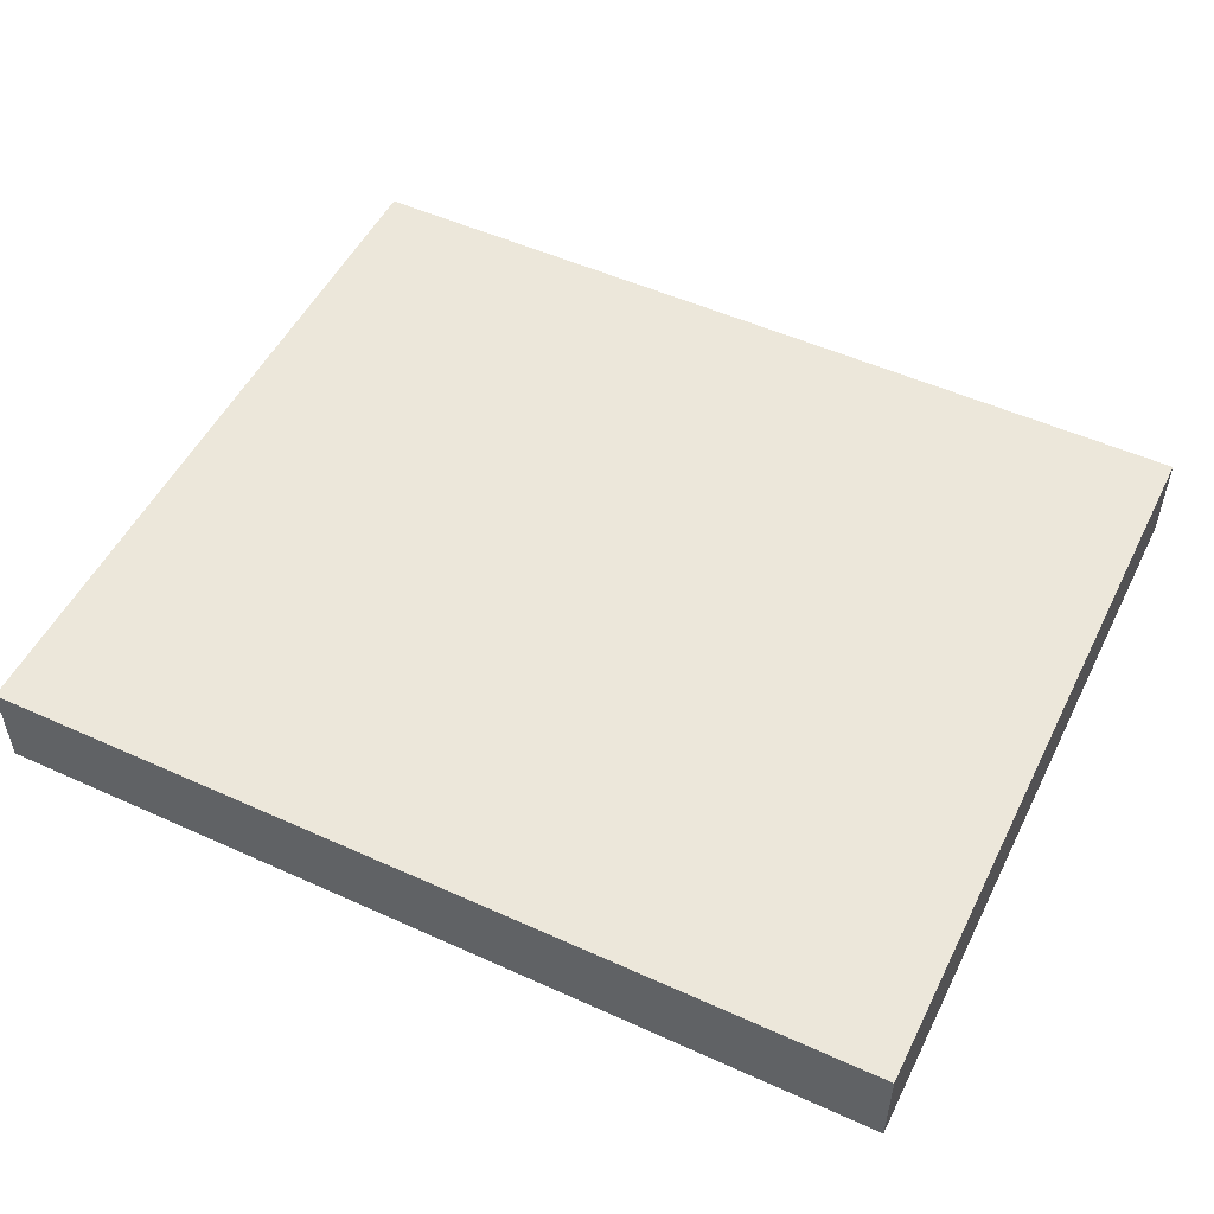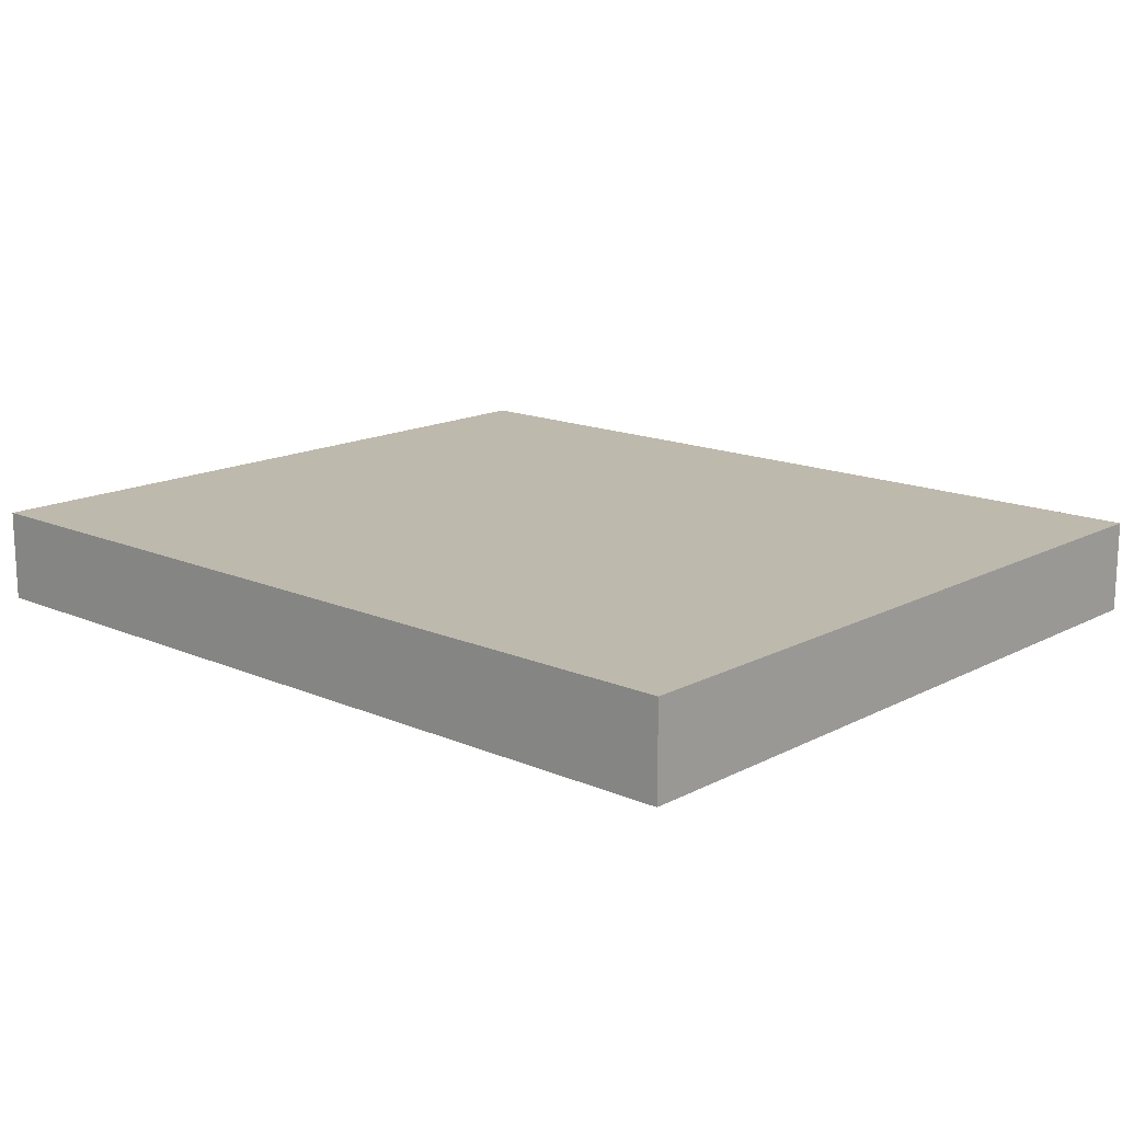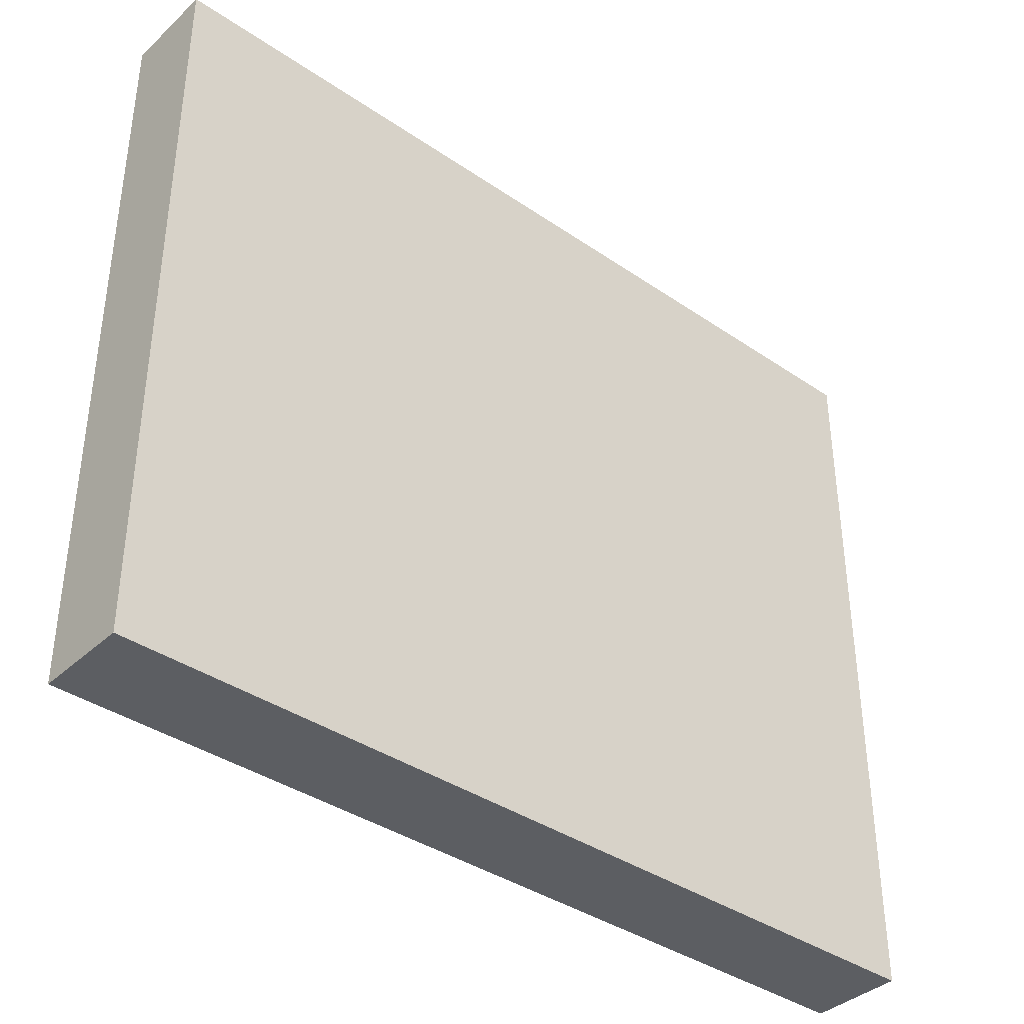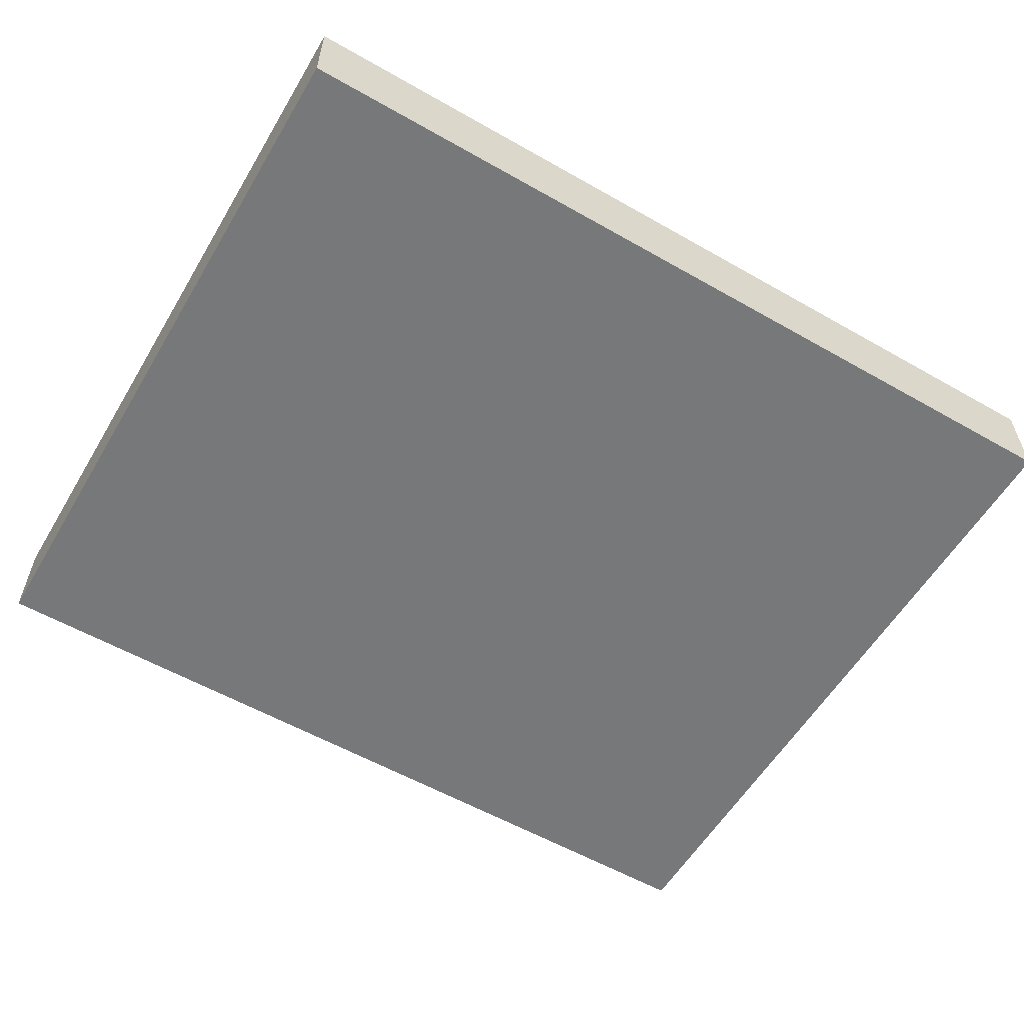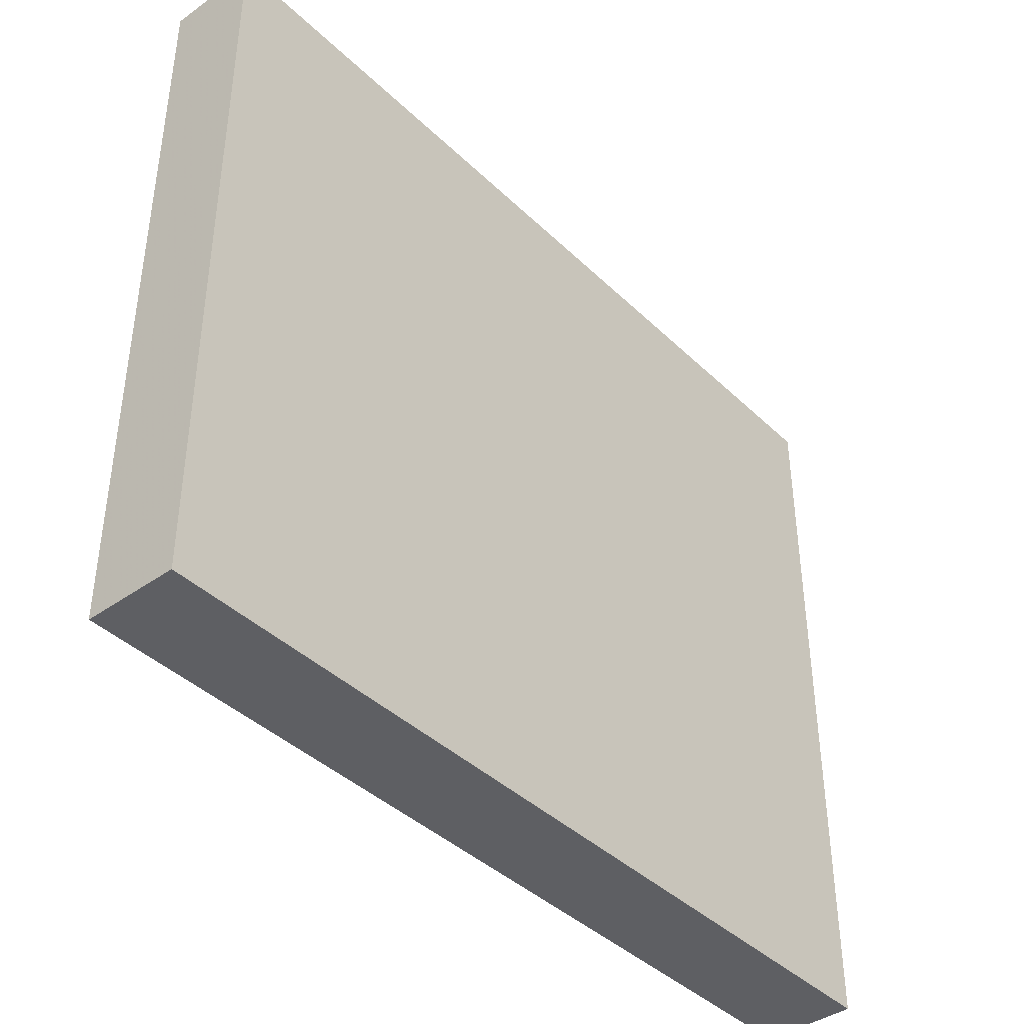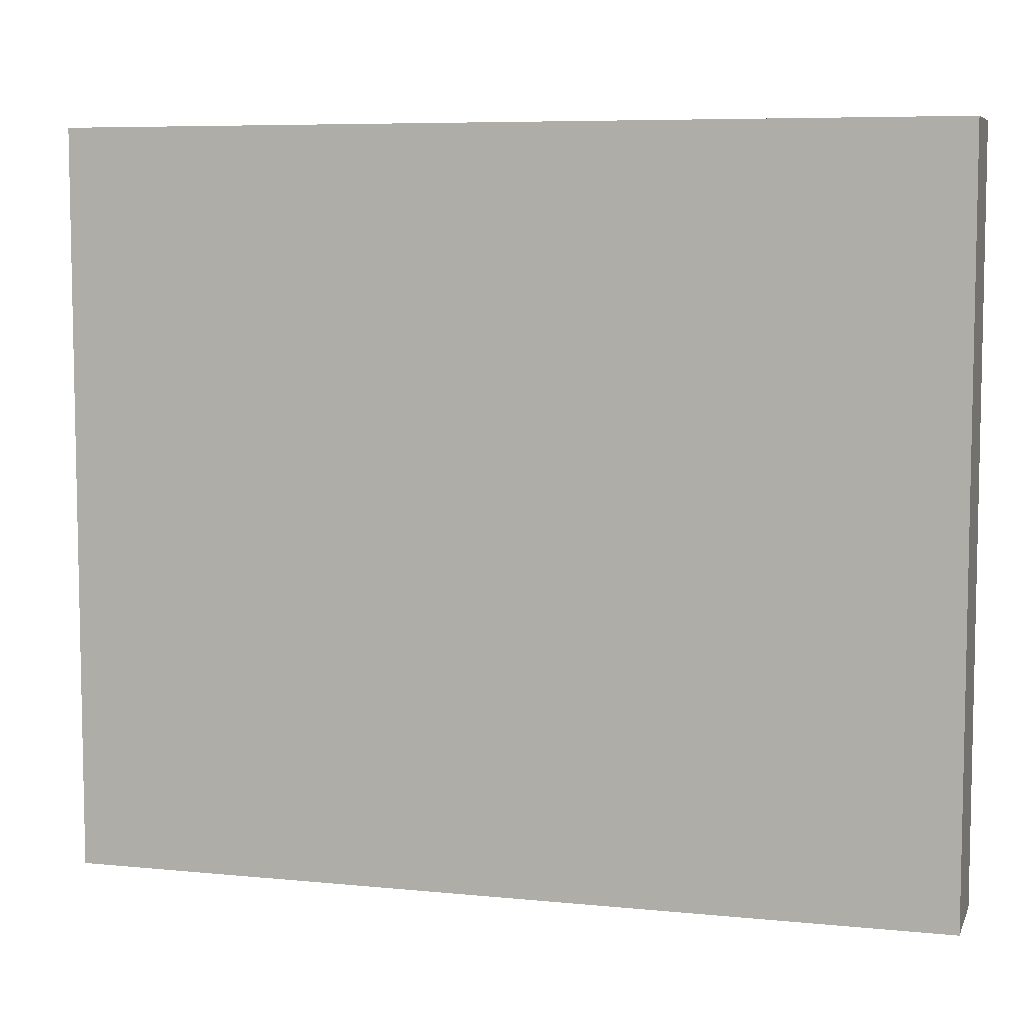
<metadata>
{"format":"obj","ext":"obj","renderer":"f3d","projection":"perspective","resolution":1024,"background":"white","views":[{"elev":51.8,"azim":-153.9,"up":"+Y"},{"elev":15.3,"azim":42.3,"up":"+Y"},{"elev":-38.2,"azim":-40.9,"up":"+Z"},{"elev":-57.4,"azim":149.4,"up":"+Y"},{"elev":-40.9,"azim":-49.1,"up":"+Z"},{"elev":7.0,"azim":16.1,"up":"+Z"}]}
</metadata>
<code>
v -168 368 232
v -168 384 104
v -168 368 104
v -168 384 232
v -16 384 232
v -16 368 104
v -16 384 104
v -16 368 232
f 1 2 3
f 1 4 2
f 5 6 7
f 5 8 6
f 2 6 3
f 2 7 6
f 1 5 4
f 1 8 5
f 4 7 2
f 4 5 7
f 8 3 6
f 8 1 3

</code>
